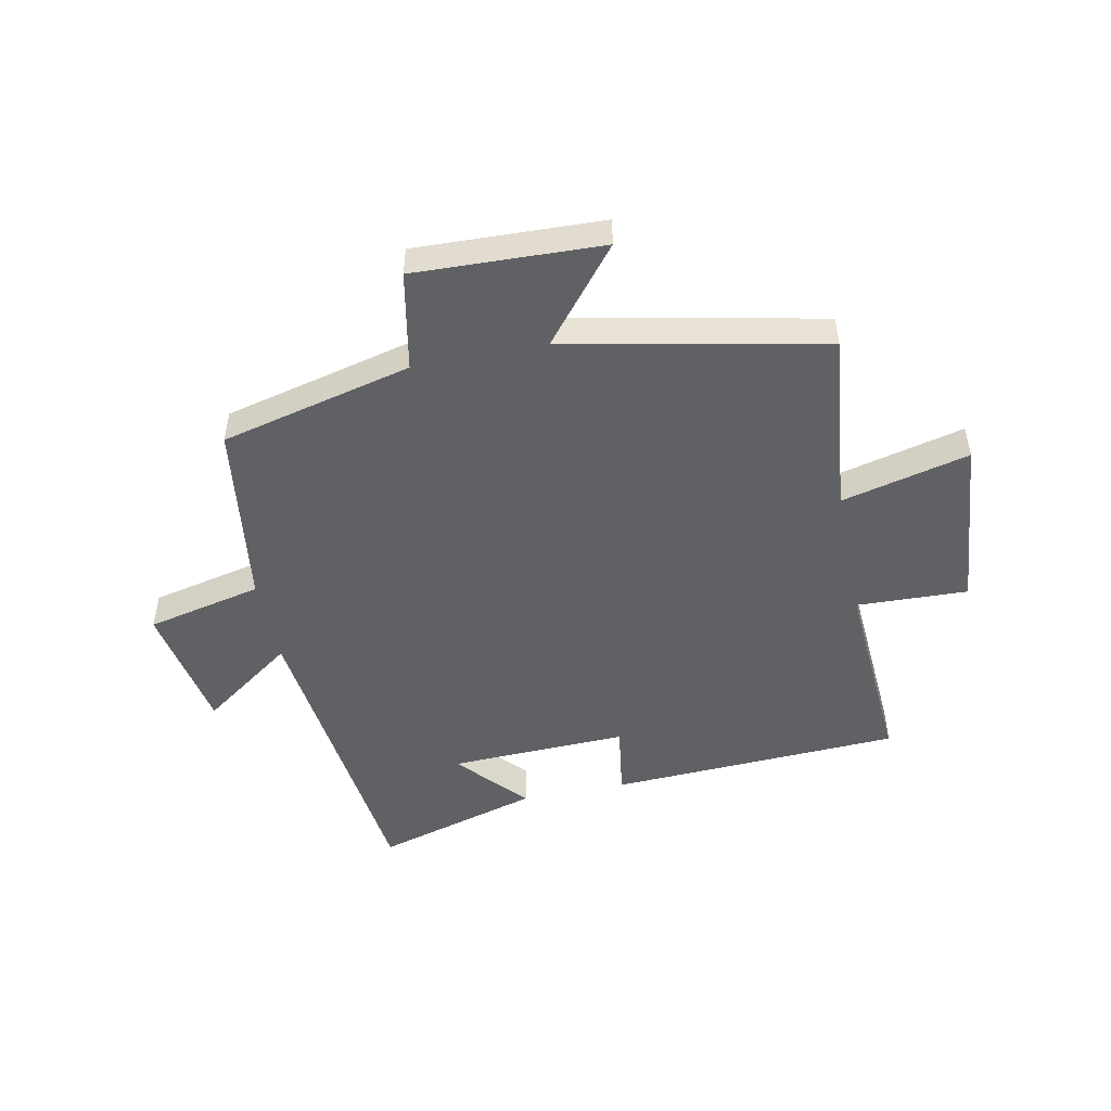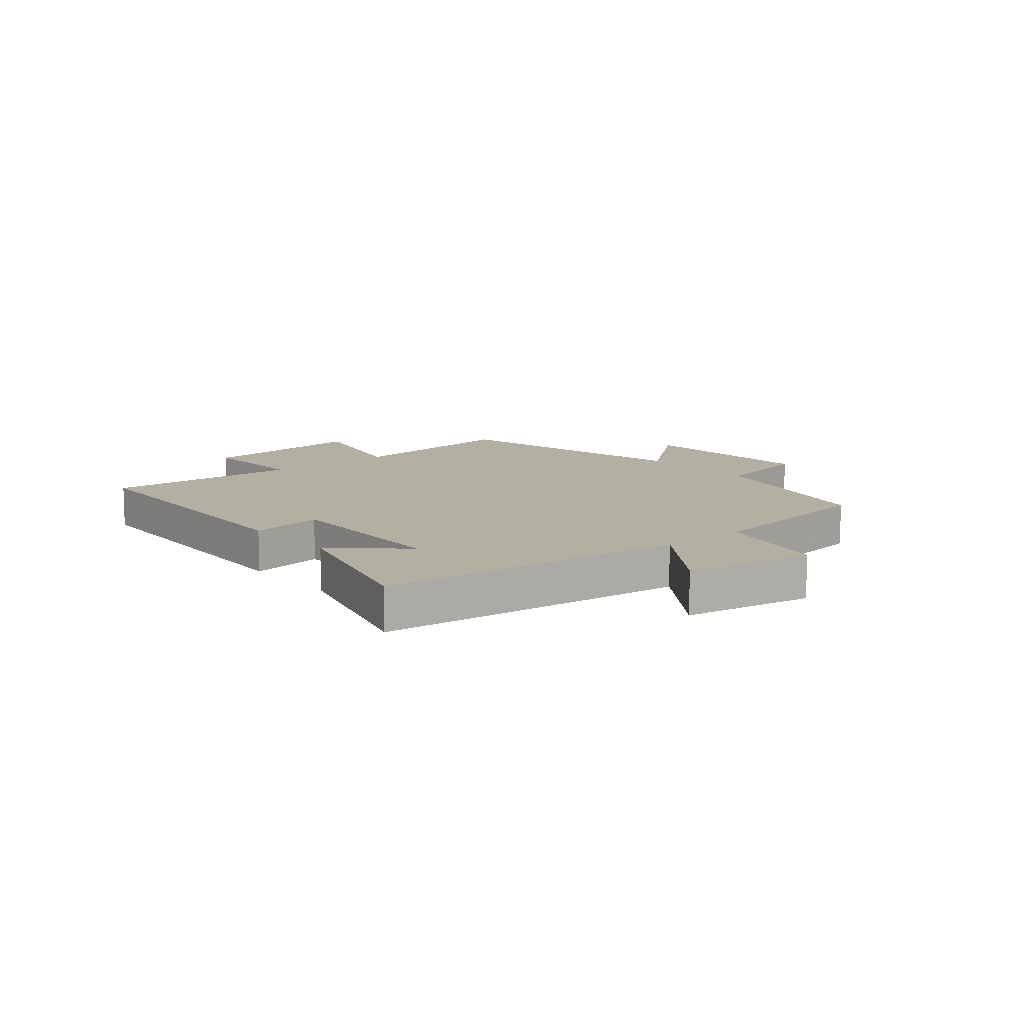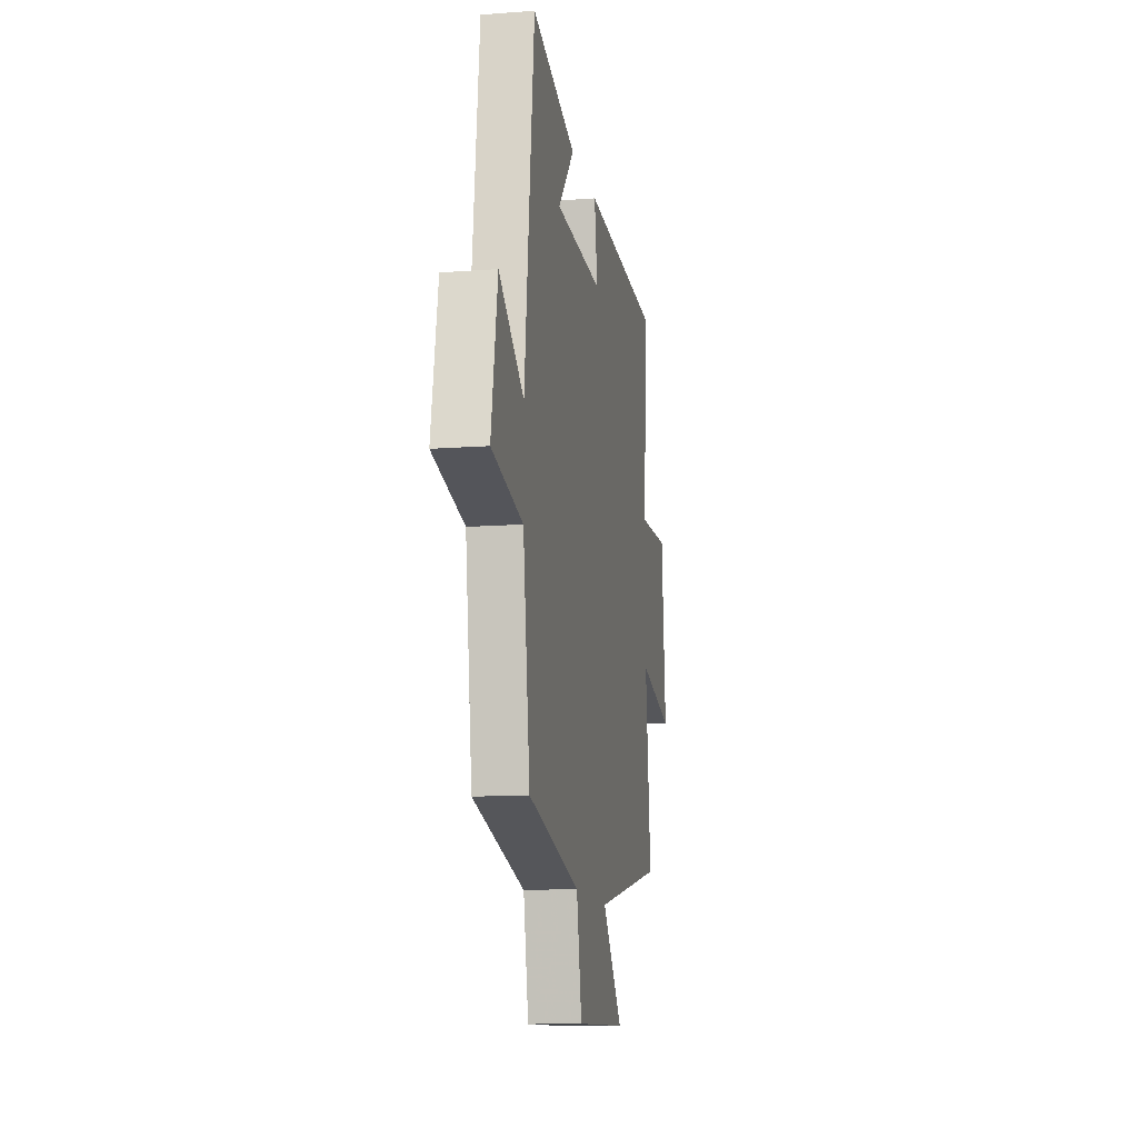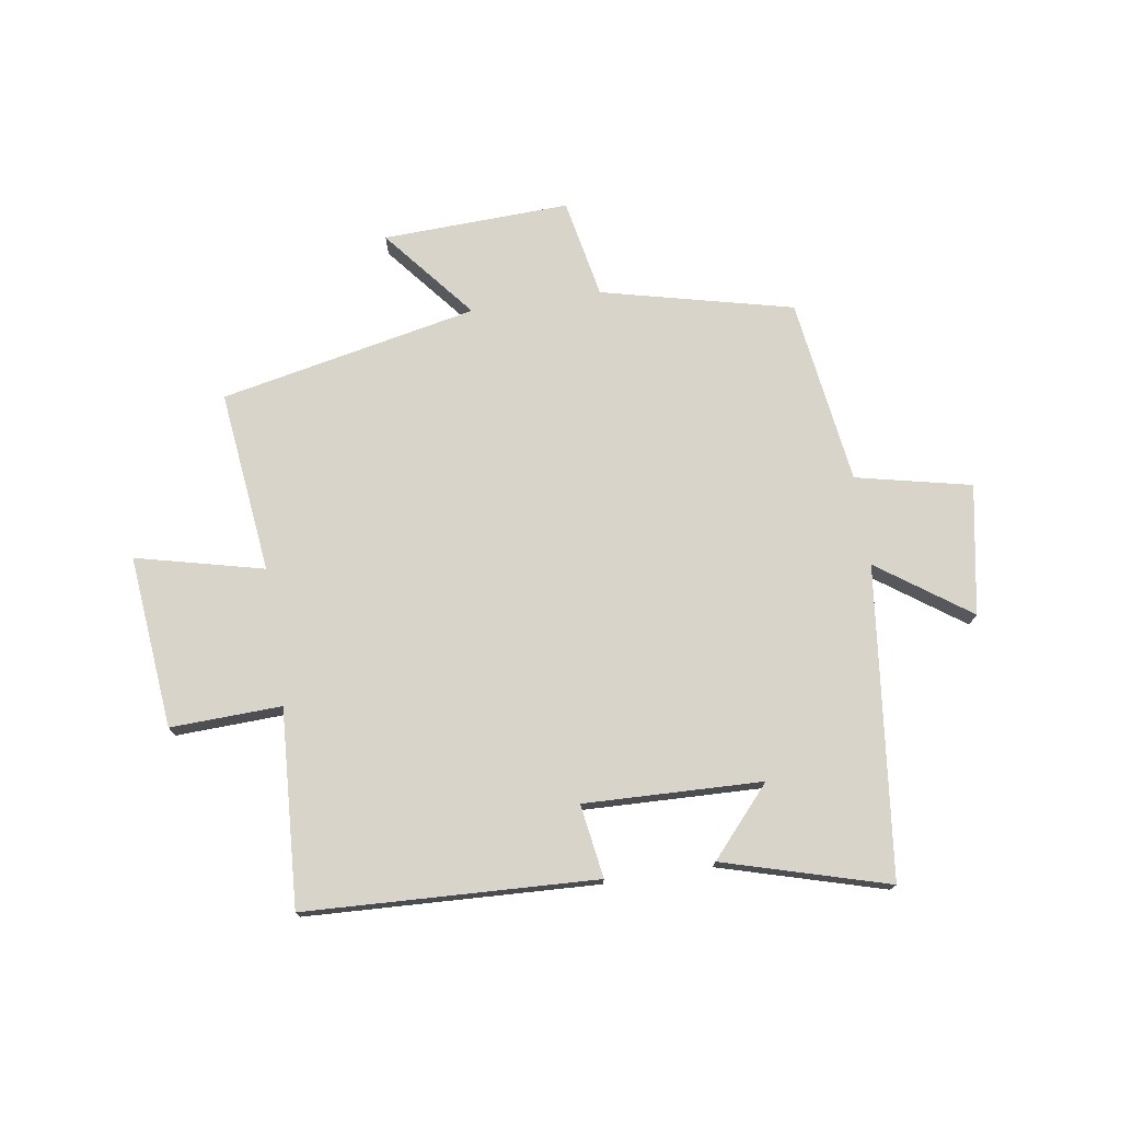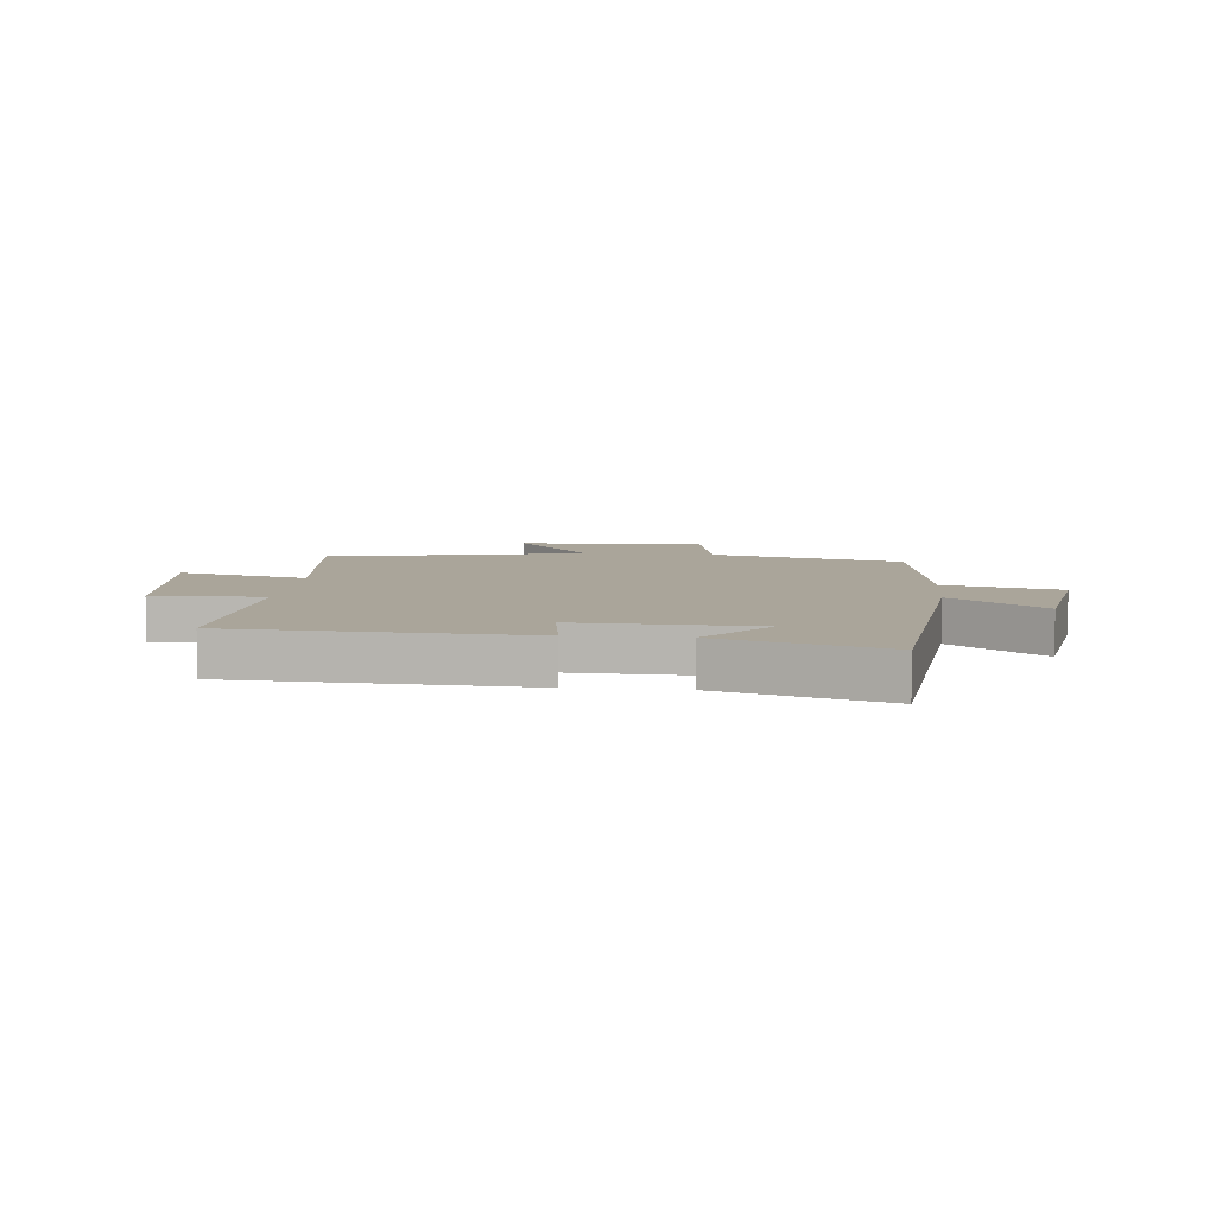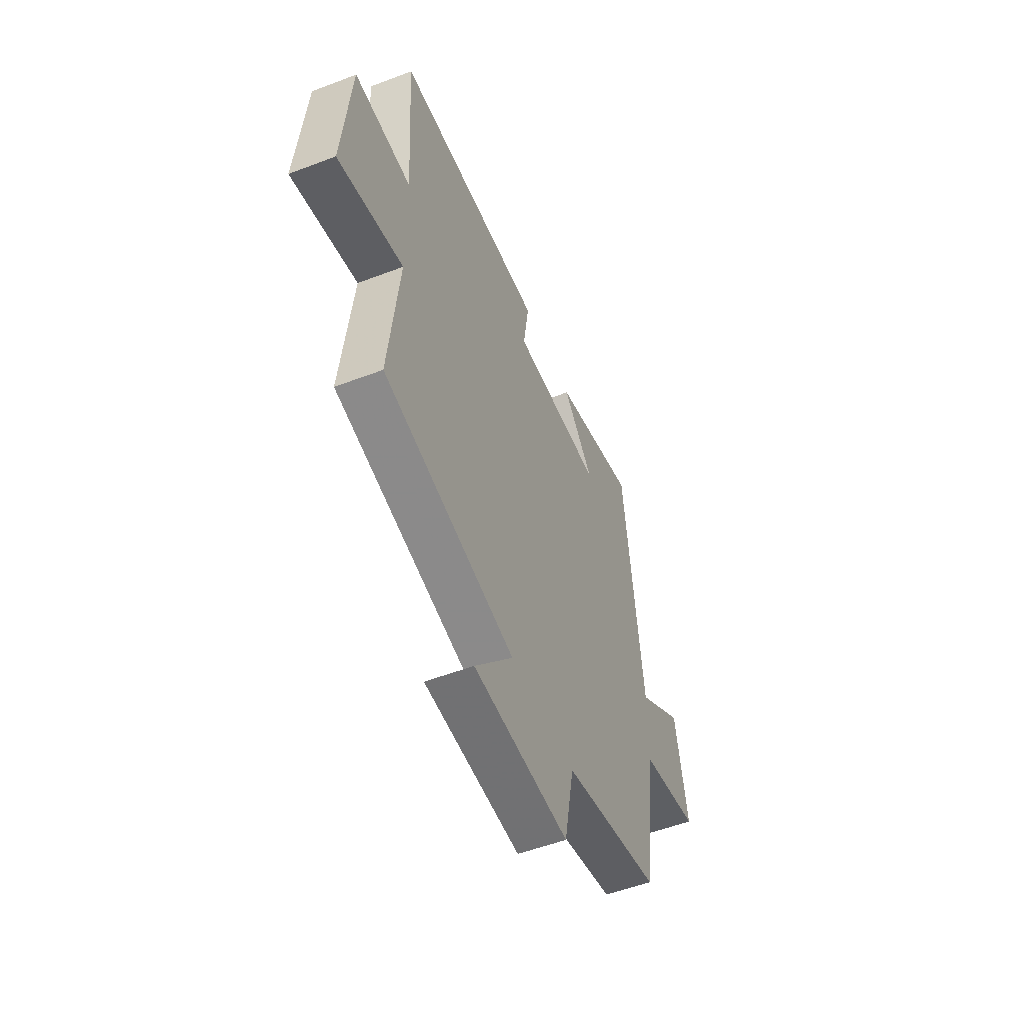
<metadata>
{"format":"obj","ext":"obj","renderer":"f3d","projection":"perspective","resolution":1024,"background":"white","views":[{"elev":-49.3,"azim":-168.4,"up":"+Y"},{"elev":11.1,"azim":49.9,"up":"+Y"},{"elev":-12.5,"azim":100.0,"up":"+Z"},{"elev":74.8,"azim":-8.8,"up":"+Y"},{"elev":7.6,"azim":5.5,"up":"+Y"},{"elev":-53.4,"azim":-67.8,"up":"+Z"}]}
</metadata>
<code>
v -0.535 0.07 -0.409
v -0.5 0.07 -0.096
v -0.718 0.07 -0.149
v -0.69 0.07 0.147
v -0.5 0.07 0.14
v -0.521 0.07 0.477
v -0.024 0.07 0.5
v -0.043 0.07 0.374
v 0.261 0.07 0.384
v 0.158 0.07 0.5
v 0.439 0.07 0.581
v 0.5 0.07 0.051
v 0.657 0.07 0.163
v 0.697 0.07 -0.059
v 0.5 0.07 -0.103
v 0.456 0.07 -0.421
v 0.129 0.07 -0.5
v 0.096 0.07 -0.67
v -0.224 0.07 -0.658
v -0.095 0.07 -0.5
v -0.535 0 -0.409
v -0.5 0 -0.096
v -0.718 0 -0.149
v -0.69 0 0.147
v -0.5 0 0.14
v -0.521 0 0.477
v -0.024 0 0.5
v -0.043 0 0.374
v 0.261 0 0.384
v 0.158 0 0.5
v 0.439 0 0.581
v 0.5 0 0.051
v 0.657 0 0.163
v 0.697 0 -0.059
v 0.5 0 -0.103
v 0.456 0 -0.421
v 0.129 0 -0.5
v 0.096 0 -0.67
v -0.224 0 -0.658
v -0.095 0 -0.5
f 17 18 19 20
f 15 16 17 20
f 15 20 1 2
f 12 13 14 15
f 12 15 2
f 9 10 11
f 9 11 12
f 8 9 12 2
f 5 6 7 8
f 2 3 4 5
f 2 5 8
f 40 39 38 37
f 40 37 36 35
f 22 21 40 35
f 35 34 33 32
f 22 35 32
f 31 30 29
f 32 31 29
f 22 32 29 28
f 28 27 26 25
f 25 24 23 22
f 28 25 22
f 1 21 22 2
f 2 22 23 3
f 3 23 24 4
f 4 24 25 5
f 5 25 26 6
f 6 26 27 7
f 7 27 28 8
f 8 28 29 9
f 9 29 30 10
f 10 30 31 11
f 11 31 32 12
f 12 32 33 13
f 13 33 34 14
f 14 34 35 15
f 15 35 36 16
f 16 36 37 17
f 17 37 38 18
f 18 38 39 19
f 19 39 40 20
f 20 40 21 1

</code>
